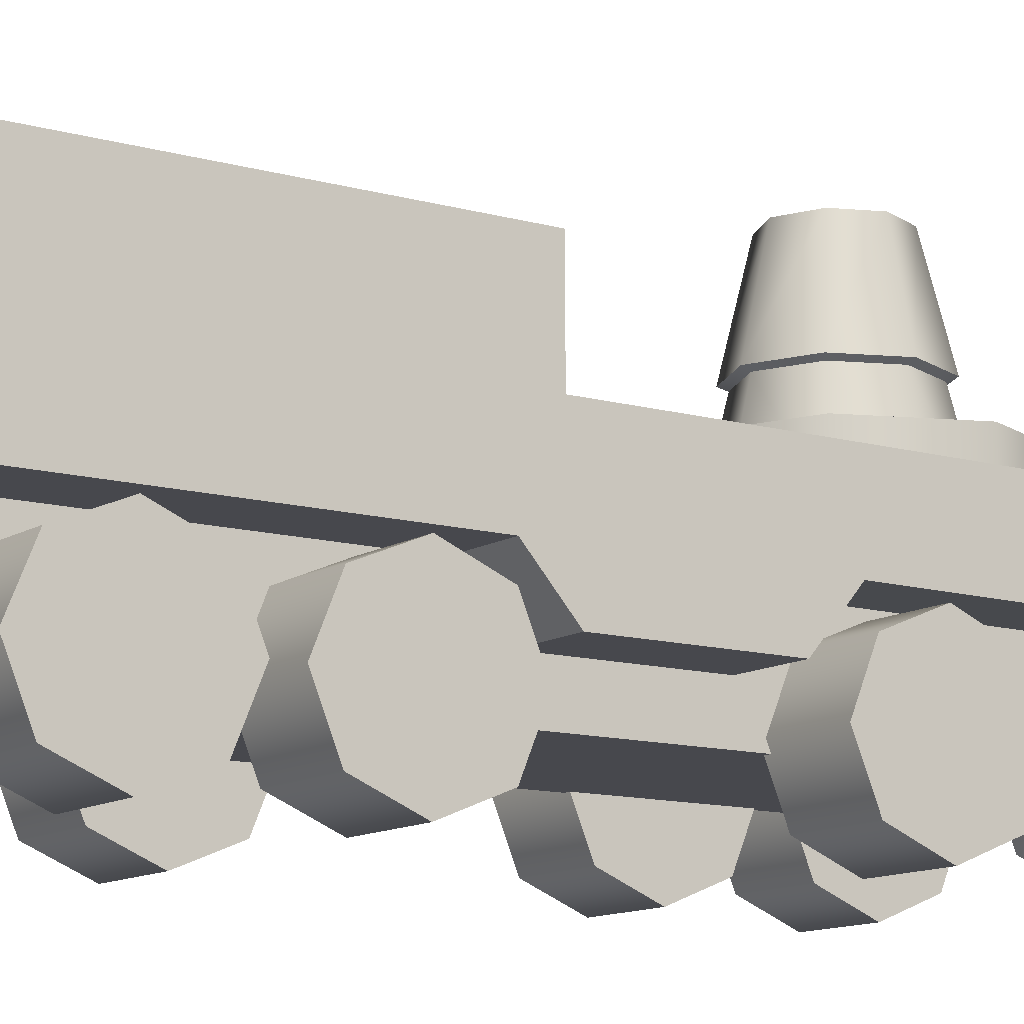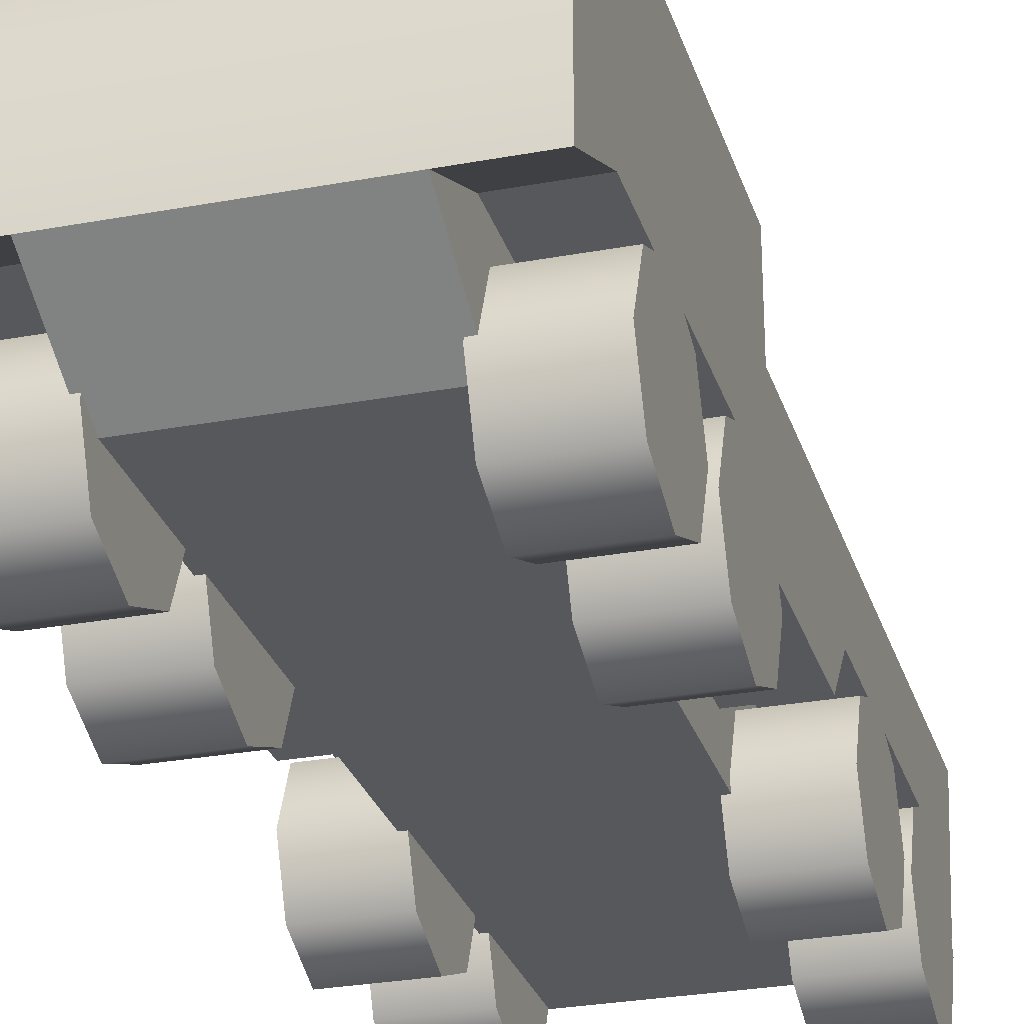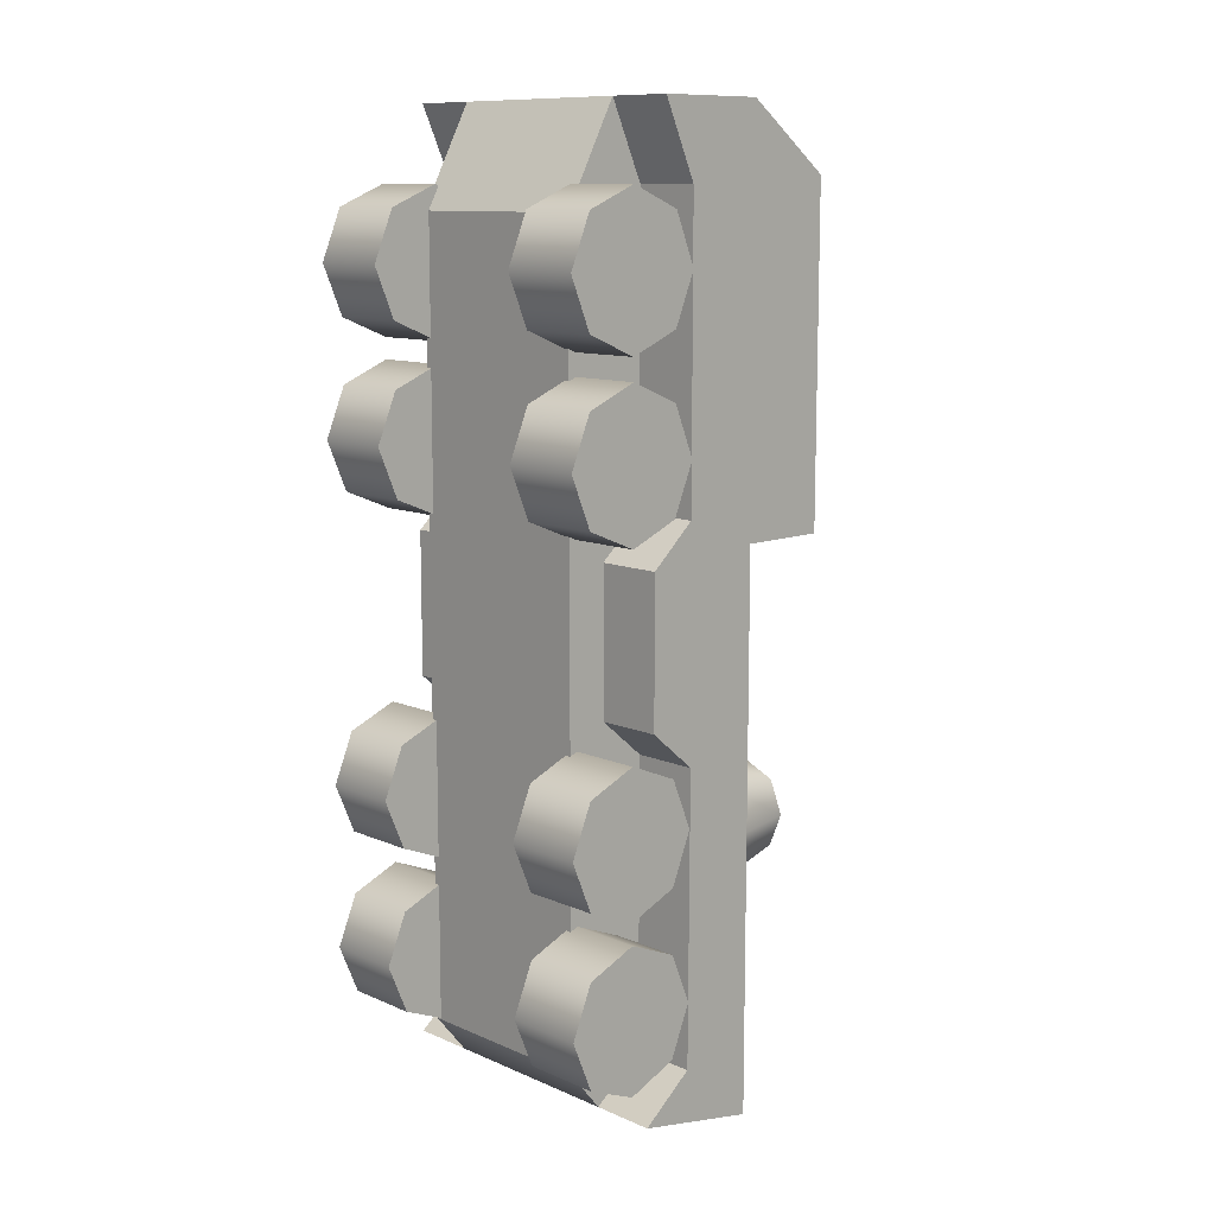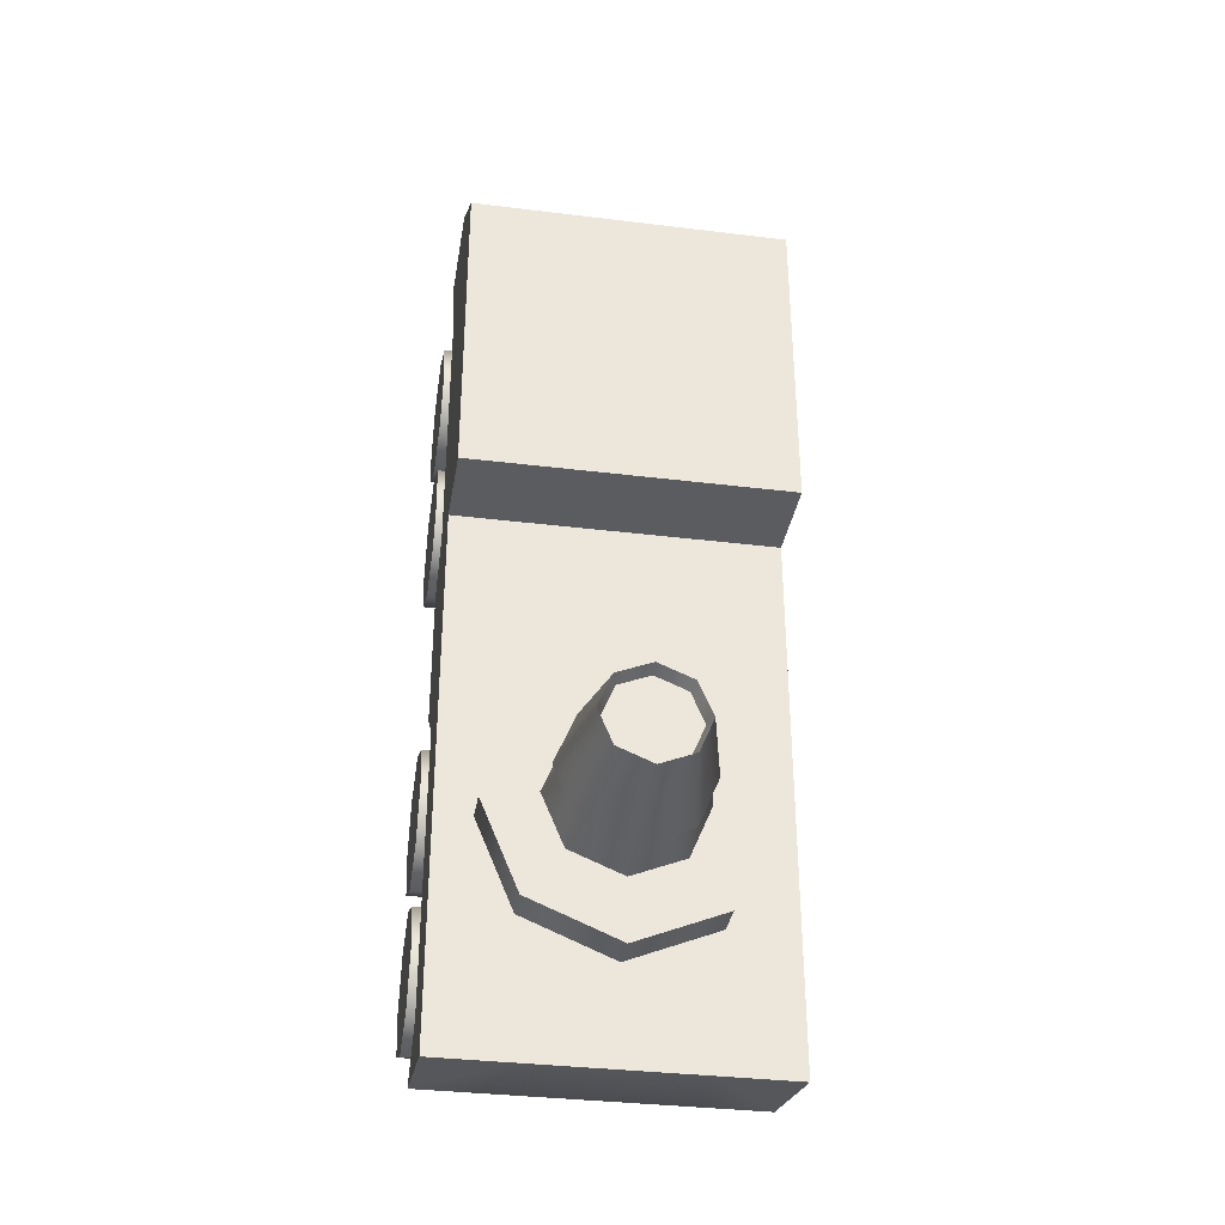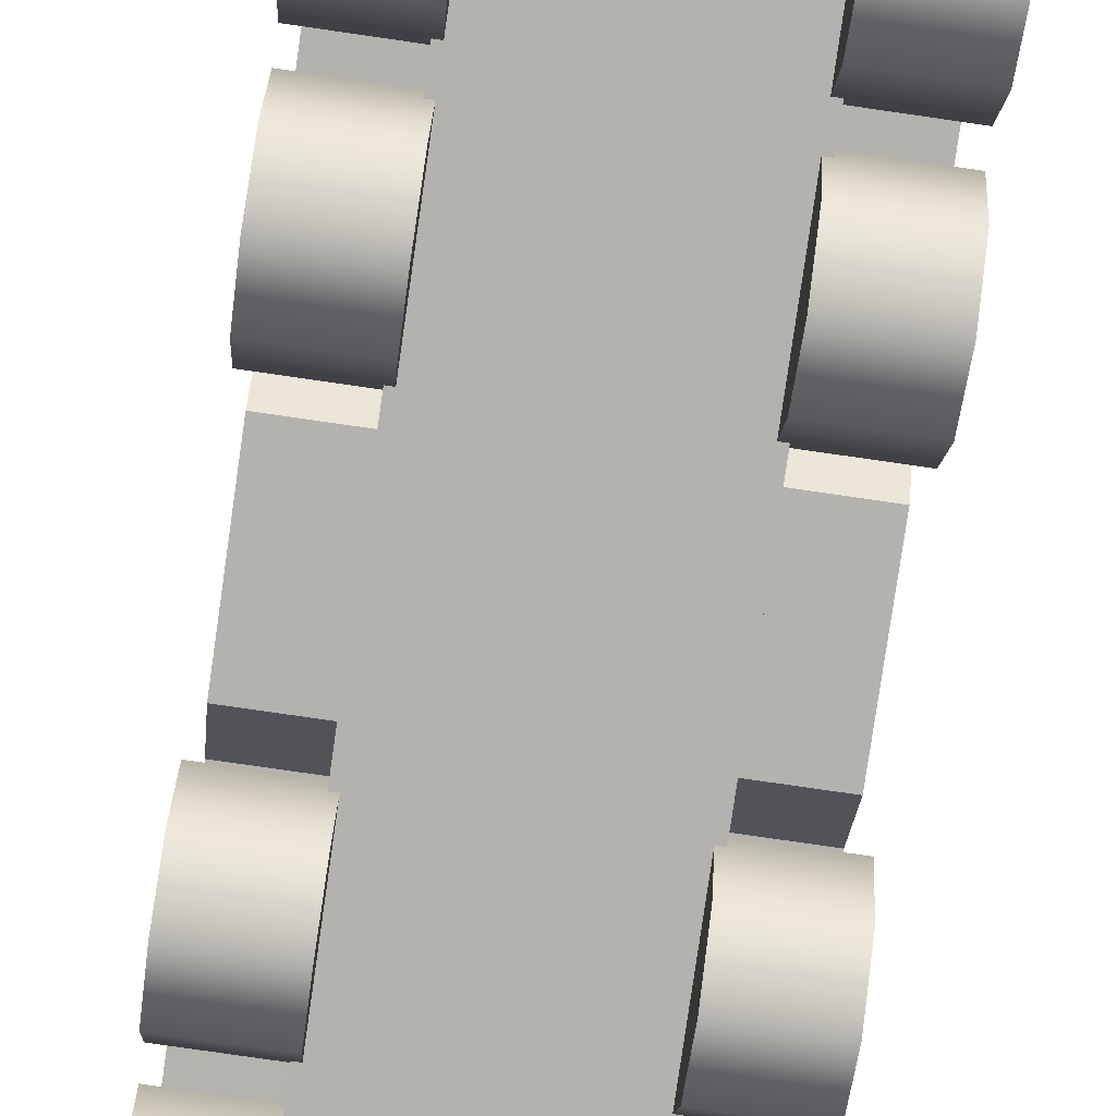
<metadata>
{"format":"obj","ext":"obj","renderer":"f3d","projection":"perspective","resolution":1024,"background":"white","views":[{"elev":-11.8,"azim":55.5,"up":"+Y"},{"elev":-27.8,"azim":15.9,"up":"+Y"},{"elev":11.0,"azim":46.4,"up":"+Z"},{"elev":-34.9,"azim":170.7,"up":"+Z"},{"elev":-79.8,"azim":-8.2,"up":"+Y"}]}
</metadata>
<code>
v  50.81 76.96 3.76
v  50.81 76.96 -12.29
v  25.27 76.96 -12.29
v  25.27 76.96 3.76
v  30.81 0 -43.88
v  -28.81 0 -43.88
v  -28.81 0 -100.4
v  30.81 0 -100.4
v  50.81 76.96 -43.88
v  50.81 76.96 -97.11
v  25.27 76.96 -97.11
v  25.27 76.96 -43.88
v  30.81 16.02 24.06
v  50.81 16.02 24.06
v  50.81 50 24.06
v  25.27 50 24.06
v  50.81 26.34 1.178
v  50.81 50 1.178
v  50.81 26.34 -43.88
v  50.81 26.34 -88.09
v  50.81 50 -97.11
v  50.81 50 -43.88
v  50.81 10.48 -258.6
v  30.81 10.48 -258.6
v  25.27 50 -266.4
v  50.81 50 -266.4
v  -28.81 10.48 -258.6
v  -23.27 50 -266.4
v  30.81 26.34 1.178
v  30.81 26.34 -43.88
v  30.81 26.34 -88.09
v  30.81 0 -6.106
v  30.81 0 -18.83
v  30.81 12.56 -100.4
v  25.27 50 -97.11
v  50.81 50 -157.2
v  25.27 50 -157.2
v  50.81 26.82 -157.3
v  50.81 12.56 -100.4
v  30.81 12.56 -145.2
v  50.81 12.56 -145.2
v  50.81 50 -245.8
v  25.27 50 -245.8
v  50.81 26.43 -245.8
v  30.81 26.43 -245.8
v  30.81 26.82 -157.3
v  -23.27 50 -245.8
v  -23.27 50 -157.2
v  30.81 0 -145.2
v  30.81 0 -245.8
v  -23.27 76.96 -12.29
v  -23.27 76.96 3.76
v  -23.27 50 24.06
v  -23.27 50 -97.11
v  -28.81 0 -145.2
v  -28.81 0 -245.8
v  -28.81 0 -6.106
v  -28.81 0 -18.83
v  -48.81 76.96 3.76
v  -48.81 76.96 -12.29
v  -48.81 76.96 -43.88
v  -23.27 76.96 -43.88
v  -23.27 76.96 -97.11
v  -48.81 76.96 -97.11
v  -28.81 16.02 24.06
v  -48.81 50 24.06
v  -48.81 16.02 24.06
v  -48.81 26.34 1.178
v  -48.81 50 1.178
v  -48.81 26.34 -43.88
v  -48.81 50 -43.88
v  -48.81 50 -97.11
v  -48.81 26.34 -88.09
v  -48.81 10.48 -258.6
v  -48.81 50 -266.4
v  -28.81 26.34 1.178
v  -28.81 26.34 -88.09
v  -28.81 26.34 -43.88
v  -28.81 12.56 -100.4
v  -48.81 50 -157.2
v  -48.81 26.82 -157.3
v  -48.81 12.56 -100.4
v  -48.81 12.56 -145.2
v  -28.81 12.56 -145.2
v  -48.81 50 -245.8
v  -48.81 26.43 -245.8
v  -28.81 26.43 -245.8
v  -28.81 26.82 -157.3
v  28.9 -19.41 -173.9
v  28.9 -12.98 -158.4
v  28.9 2.547 -152
v  28.9 18.07 -158.4
v  28.9 24.5 -173.9
v  28.9 18.07 -189.4
v  28.9 2.547 -195.9
v  28.9 -12.98 -189.4
v  52.82 18.07 -189.4
v  52.82 2.547 -195.9
v  52.82 24.5 -173.9
v  52.82 18.07 -158.4
v  52.82 2.547 -152
v  52.82 -12.98 -158.4
v  52.82 -19.41 -173.9
v  52.82 -12.98 -189.4
v  -27 24.5 -173.9
v  -27 18.07 -158.4
v  -27 2.547 -152
v  -27 -12.98 -158.4
v  -27 -19.41 -173.9
v  -27 -12.98 -189.4
v  -27 2.547 -195.9
v  -27 18.07 -189.4
v  -50.92 18.07 -189.4
v  -50.92 2.547 -195.9
v  -50.92 24.5 -173.9
v  -50.92 18.07 -158.4
v  -50.92 2.547 -152
v  -50.92 -12.98 -158.4
v  -50.92 -19.41 -173.9
v  -50.92 -12.98 -189.4
v  28.9 -19.41 -224.3
v  28.9 -12.98 -208.8
v  28.9 2.547 -202.4
v  28.9 18.07 -208.8
v  28.9 24.5 -224.3
v  28.9 18.07 -239.9
v  28.9 2.547 -246.3
v  28.9 -12.98 -239.9
v  52.82 18.07 -239.9
v  52.82 2.547 -246.3
v  52.82 24.5 -224.3
v  52.82 18.07 -208.8
v  52.82 2.547 -202.4
v  52.82 -12.98 -208.8
v  52.82 -19.41 -224.3
v  52.82 -12.98 -239.9
v  -27 24.5 -224.3
v  -27 18.07 -208.8
v  -27 2.547 -202.4
v  -27 -12.98 -208.8
v  -27 -19.41 -224.3
v  -27 -12.98 -239.9
v  -27 2.547 -246.3
v  -27 18.07 -239.9
v  -50.92 18.07 -239.9
v  -50.92 2.547 -246.3
v  -50.92 24.5 -224.3
v  -50.92 18.07 -208.8
v  -50.92 2.547 -202.4
v  -50.92 -12.98 -208.8
v  -50.92 -19.41 -224.3
v  -50.92 -12.98 -239.9
v  28.9 -19.41 -71.1
v  28.9 -12.98 -55.57
v  28.9 2.547 -49.14
v  28.9 18.07 -55.57
v  28.9 24.5 -71.1
v  28.9 18.07 -86.62
v  28.9 2.547 -93.06
v  28.9 -12.98 -86.62
v  52.82 18.07 -86.62
v  52.82 2.547 -93.06
v  52.82 24.5 -71.1
v  52.82 18.07 -55.57
v  52.82 2.547 -49.14
v  52.82 -12.98 -55.57
v  52.82 -19.41 -71.1
v  52.82 -12.98 -86.62
v  -27 24.5 -71.1
v  -27 18.07 -55.57
v  -27 2.547 -49.14
v  -27 -12.98 -55.57
v  -27 -19.41 -71.1
v  -27 -12.98 -86.62
v  -27 2.547 -93.06
v  -27 18.07 -86.62
v  -50.92 18.07 -86.62
v  -50.92 2.547 -93.06
v  -50.92 24.5 -71.1
v  -50.92 18.07 -55.57
v  -50.92 2.547 -49.14
v  -50.92 -12.98 -55.57
v  -50.92 -19.41 -71.1
v  -50.92 -12.98 -86.62
v  28.9 -19.41 -20.68
v  28.9 -12.98 -5.157
v  28.9 2.547 1.274
v  28.9 18.07 -5.157
v  28.9 24.5 -20.68
v  28.9 18.07 -36.21
v  28.9 2.547 -42.64
v  28.9 -12.98 -36.21
v  52.82 18.07 -36.21
v  52.82 2.547 -42.64
v  52.82 24.5 -20.68
v  52.82 18.07 -5.157
v  52.82 2.547 1.274
v  52.82 -12.98 -5.157
v  52.82 -19.41 -20.68
v  52.82 -12.98 -36.21
v  -27 24.5 -20.68
v  -27 18.07 -5.157
v  -27 2.547 1.274
v  -27 -12.98 -5.157
v  -27 -19.41 -20.68
v  -27 -12.98 -36.21
v  -27 2.547 -42.64
v  -27 18.07 -36.21
v  -50.92 18.07 -36.21
v  -50.92 2.547 -42.64
v  -50.92 24.5 -20.68
v  -50.92 18.07 -5.157
v  -50.92 2.547 1.274
v  -50.92 -12.98 -5.157
v  -50.92 -19.41 -20.68
v  -50.92 -12.98 -36.21
v  0 37.66 -157.3
v  -28.08 37.66 -168.9
v  -39.71 37.66 -197
v  -28.08 37.66 -225.1
v  -0 37.66 -236.7
v  28.08 37.66 -225.1
v  39.71 37.66 -197
v  28.08 37.66 -168.9
v  28.08 60.99 -225.1
v  39.71 60.99 -197
v  -0 60.99 -236.7
v  -28.08 60.99 -225.1
v  -39.71 60.99 -197
v  -28.08 60.99 -168.9
v  0 60.99 -157.3
v  28.08 60.99 -168.9
v  0 48.8 -167.7
v  -18.68 48.8 -175.4
v  -26.42 48.8 -194.1
v  -18.68 48.8 -212.8
v  -0 48.8 -220.5
v  18.68 48.8 -212.8
v  26.42 48.8 -194.1
v  18.68 48.8 -175.4
v  14.11 74.85 -208.2
v  19.96 74.85 -194.1
v  -0 74.85 -214.1
v  -14.11 74.85 -208.2
v  -19.96 74.85 -194.1
v  -14.11 74.85 -180
v  0 74.85 -174.2
v  14.11 74.85 -180
v  13.56 100.6 -194.1
v  9.588 100.6 -203.7
v  -0 100.6 -207.7
v  -9.588 100.6 -203.7
v  -13.56 100.6 -194.1
v  -9.588 100.6 -184.5
v  0 100.6 -180.6
v  9.588 100.6 -184.5
v  10.7 104.5 -204.8
v  15.13 104.5 -194.1
v  22.27 75.77 -194.1
v  15.75 75.77 -209.9
v  -0 104.5 -209.3
v  -0 75.77 -216.4
v  -10.7 104.5 -204.8
v  -15.75 75.77 -209.9
v  -15.13 104.5 -194.1
v  -22.27 75.77 -194.1
v  -10.7 104.5 -183.4
v  -15.75 75.77 -178.4
v  0 104.5 -179
v  0 75.77 -171.9
v  10.7 104.5 -183.4
v  15.75 75.77 -178.4
o Box001
g Box001
f 1 2 3
f 3 4 1
f 5 6 7
f 7 8 5
f 9 10 11
f 11 12 9
f 13 14 15
f 15 16 13
f 17 18 15
f 15 14 17
f 19 20 21
f 21 22 19
f 23 24 25
f 25 26 23
f 24 27 28
f 28 25 24
f 13 29 17
f 17 14 13
f 19 30 31
f 31 20 19
f 32 33 29
f 29 13 32
f 5 8 34
f 30 5 34
f 31 30 34
f 16 15 1
f 1 4 16
f 18 2 1
f 1 15 18
f 22 21 10
f 10 9 22
f 21 35 11
f 11 10 21
f 21 36 37
f 37 35 21
f 20 38 36
f 36 21 20
f 39 34 40
f 40 41 39
f 42 43 37
f 37 36 42
f 44 42 36
f 36 38 44
f 45 44 38
f 38 46 45
f 43 47 48
f 48 37 43
f 20 31 34
f 34 39 20
f 46 38 41
f 41 40 46
f 38 20 39
f 39 41 38
f 34 8 49
f 49 40 34
f 40 49 50
f 40 50 24
f 40 24 45
f 40 45 46
f 9 12 3
f 3 2 9
f 19 22 18
f 18 17 19
f 30 19 17
f 17 29 30
f 33 5 30
f 30 29 33
f 22 9 2
f 2 18 22
f 3 51 52
f 52 4 3
f 16 4 52
f 52 53 16
f 37 48 54
f 54 35 37
f 49 55 56
f 56 50 49
f 26 25 43
f 43 42 26
f 23 26 42
f 42 44 23
f 24 23 44
f 44 45 24
f 25 28 47
f 47 43 25
f 32 57 58
f 58 33 32
f 59 52 51
f 51 60 59
f 61 62 63
f 63 64 61
f 65 53 66
f 66 67 65
f 68 67 66
f 66 69 68
f 70 71 72
f 72 73 70
f 74 75 28
f 28 27 74
f 65 67 68
f 68 76 65
f 70 73 77
f 77 78 70
f 57 65 76
f 76 58 57
f 79 7 6
f 79 6 78
f 77 79 78
f 53 52 59
f 59 66 53
f 69 66 59
f 59 60 69
f 71 61 64
f 64 72 71
f 72 64 63
f 63 54 72
f 72 54 48
f 48 80 72
f 73 72 80
f 80 81 73
f 82 83 84
f 84 79 82
f 85 80 48
f 48 47 85
f 86 81 80
f 80 85 86
f 87 88 81
f 81 86 87
f 73 82 79
f 79 77 73
f 88 84 83
f 83 81 88
f 81 83 82
f 82 73 81
f 79 84 55
f 55 7 79
f 84 88 87
f 84 87 27
f 84 27 56
f 84 56 55
f 61 60 51
f 51 62 61
f 70 68 69
f 69 71 70
f 78 76 68
f 68 70 78
f 58 76 78
f 78 6 58
f 71 69 60
f 60 61 71
f 51 3 12
f 12 62 51
f 5 33 58
f 58 6 5
f 32 13 65
f 65 57 32
f 12 11 63
f 63 62 12
f 65 13 16
f 16 53 65
f 75 85 47
f 47 28 75
f 74 86 85
f 85 75 74
f 27 87 86
f 86 74 27
f 24 50 56
f 56 27 24
f 11 35 54
f 54 63 11
f 49 8 7
f 7 55 49
f 89 90 91
f 91 92 93
f 93 94 95
f 91 93 95
f 89 91 95
f 96 89 95
f 95 94 97
f 97 98 95
f 94 93 99
f 99 97 94
f 93 92 100
f 100 99 93
f 92 91 101
f 101 100 92
f 91 90 102
f 102 101 91
f 90 89 103
f 103 102 90
f 89 96 104
f 104 103 89
f 96 95 98
f 98 104 96
f 98 97 99
f 99 100 101
f 101 102 103
f 99 101 103
f 98 99 103
f 104 98 103
f 105 106 107
f 107 108 109
f 109 110 111
f 107 109 111
f 105 107 111
f 112 105 111
f 113 112 111
f 111 114 113
f 115 105 112
f 112 113 115
f 116 106 105
f 105 115 116
f 117 107 106
f 106 116 117
f 118 108 107
f 107 117 118
f 119 109 108
f 108 118 119
f 120 110 109
f 109 119 120
f 114 111 110
f 110 120 114
f 120 119 118
f 118 117 116
f 116 115 113
f 118 116 113
f 120 118 113
f 114 120 113
f 121 122 123
f 123 124 125
f 125 126 127
f 123 125 127
f 121 123 127
f 128 121 127
f 127 126 129
f 129 130 127
f 126 125 131
f 131 129 126
f 125 124 132
f 132 131 125
f 124 123 133
f 133 132 124
f 123 122 134
f 134 133 123
f 122 121 135
f 135 134 122
f 121 128 136
f 136 135 121
f 128 127 130
f 130 136 128
f 130 129 131
f 131 132 133
f 133 134 135
f 131 133 135
f 130 131 135
f 136 130 135
f 137 138 139
f 139 140 141
f 141 142 143
f 139 141 143
f 137 139 143
f 144 137 143
f 145 144 143
f 143 146 145
f 147 137 144
f 144 145 147
f 148 138 137
f 137 147 148
f 149 139 138
f 138 148 149
f 150 140 139
f 139 149 150
f 151 141 140
f 140 150 151
f 152 142 141
f 141 151 152
f 146 143 142
f 142 152 146
f 152 151 150
f 150 149 148
f 148 147 145
f 150 148 145
f 152 150 145
f 146 152 145
f 153 154 155
f 155 156 157
f 157 158 159
f 155 157 159
f 153 155 159
f 160 153 159
f 159 158 161
f 161 162 159
f 158 157 163
f 163 161 158
f 157 156 164
f 164 163 157
f 156 155 165
f 165 164 156
f 155 154 166
f 166 165 155
f 154 153 167
f 167 166 154
f 153 160 168
f 168 167 153
f 160 159 162
f 162 168 160
f 162 161 163
f 163 164 165
f 165 166 167
f 163 165 167
f 162 163 167
f 168 162 167
f 169 170 171
f 171 172 173
f 173 174 175
f 171 173 175
f 169 171 175
f 176 169 175
f 177 176 175
f 175 178 177
f 179 169 176
f 176 177 179
f 180 170 169
f 169 179 180
f 181 171 170
f 170 180 181
f 182 172 171
f 171 181 182
f 183 173 172
f 172 182 183
f 184 174 173
f 173 183 184
f 178 175 174
f 174 184 178
f 184 183 182
f 182 181 180
f 180 179 177
f 182 180 177
f 184 182 177
f 178 184 177
f 185 186 187
f 187 188 189
f 189 190 191
f 187 189 191
f 185 187 191
f 192 185 191
f 191 190 193
f 193 194 191
f 190 189 195
f 195 193 190
f 189 188 196
f 196 195 189
f 188 187 197
f 197 196 188
f 187 186 198
f 198 197 187
f 186 185 199
f 199 198 186
f 185 192 200
f 200 199 185
f 192 191 194
f 194 200 192
f 194 193 195
f 195 196 197
f 197 198 199
f 195 197 199
f 194 195 199
f 200 194 199
f 201 202 203
f 203 204 205
f 205 206 207
f 203 205 207
f 201 203 207
f 208 201 207
f 209 208 207
f 207 210 209
f 211 201 208
f 208 209 211
f 212 202 201
f 201 211 212
f 213 203 202
f 202 212 213
f 214 204 203
f 203 213 214
f 215 205 204
f 204 214 215
f 216 206 205
f 205 215 216
f 210 207 206
f 206 216 210
f 216 215 214
f 214 213 212
f 212 211 209
f 214 212 209
f 216 214 209
f 210 216 209
f 217 218 219
f 219 220 221
f 221 222 223
f 219 221 223
f 217 219 223
f 224 217 223
f 223 222 225
f 225 226 223
f 222 221 227
f 227 225 222
f 221 220 228
f 228 227 221
f 220 219 229
f 229 228 220
f 219 218 230
f 230 229 219
f 218 217 231
f 231 230 218
f 217 224 232
f 232 231 217
f 224 223 226
f 226 232 224
f 226 225 227
f 227 228 229
f 229 230 231
f 227 229 231
f 226 227 231
f 232 226 231
f 233 234 235
f 235 236 237
f 237 238 239
f 235 237 239
f 233 235 239
f 240 233 239
f 238 241 242
f 242 239 238
f 237 243 241
f 241 238 237
f 236 244 243
f 243 237 236
f 235 245 244
f 244 236 235
f 234 246 245
f 245 235 234
f 233 247 246
f 246 234 233
f 240 248 247
f 247 233 240
f 239 242 248
f 248 240 239
f 249 250 251
f 251 252 253
f 253 254 255
f 251 253 255
f 249 251 255
f 256 249 255
f 257 258 259
f 259 260 257
f 261 257 260
f 260 262 261
f 263 261 262
f 262 264 263
f 265 263 264
f 264 266 265
f 267 265 266
f 266 268 267
f 269 267 268
f 268 270 269
f 271 269 270
f 270 272 271
f 258 271 272
f 272 259 258
f 250 249 258
f 258 257 250
f 249 256 271
f 271 258 249
f 256 255 269
f 269 271 256
f 255 254 267
f 267 269 255
f 254 253 265
f 265 267 254
f 253 252 263
f 263 265 253
f 252 251 261
f 261 263 252
f 251 250 257
f 257 261 251
f 242 241 260
f 260 259 242
f 241 243 262
f 262 260 241
f 243 244 264
f 264 262 243
f 244 245 266
f 266 264 244
f 245 246 268
f 268 266 245
f 246 247 270
f 270 268 246
f 247 248 272
f 272 270 247
f 248 242 259
f 259 272 248

</code>
